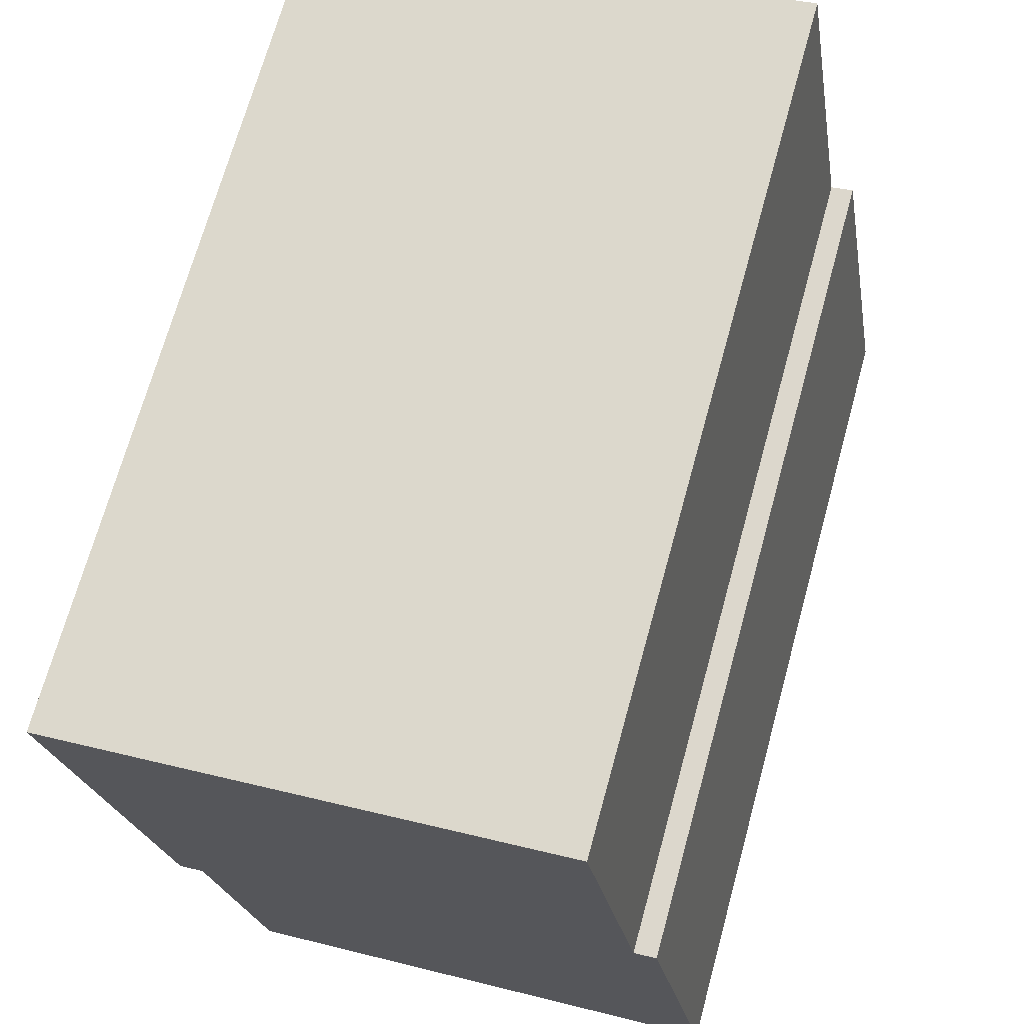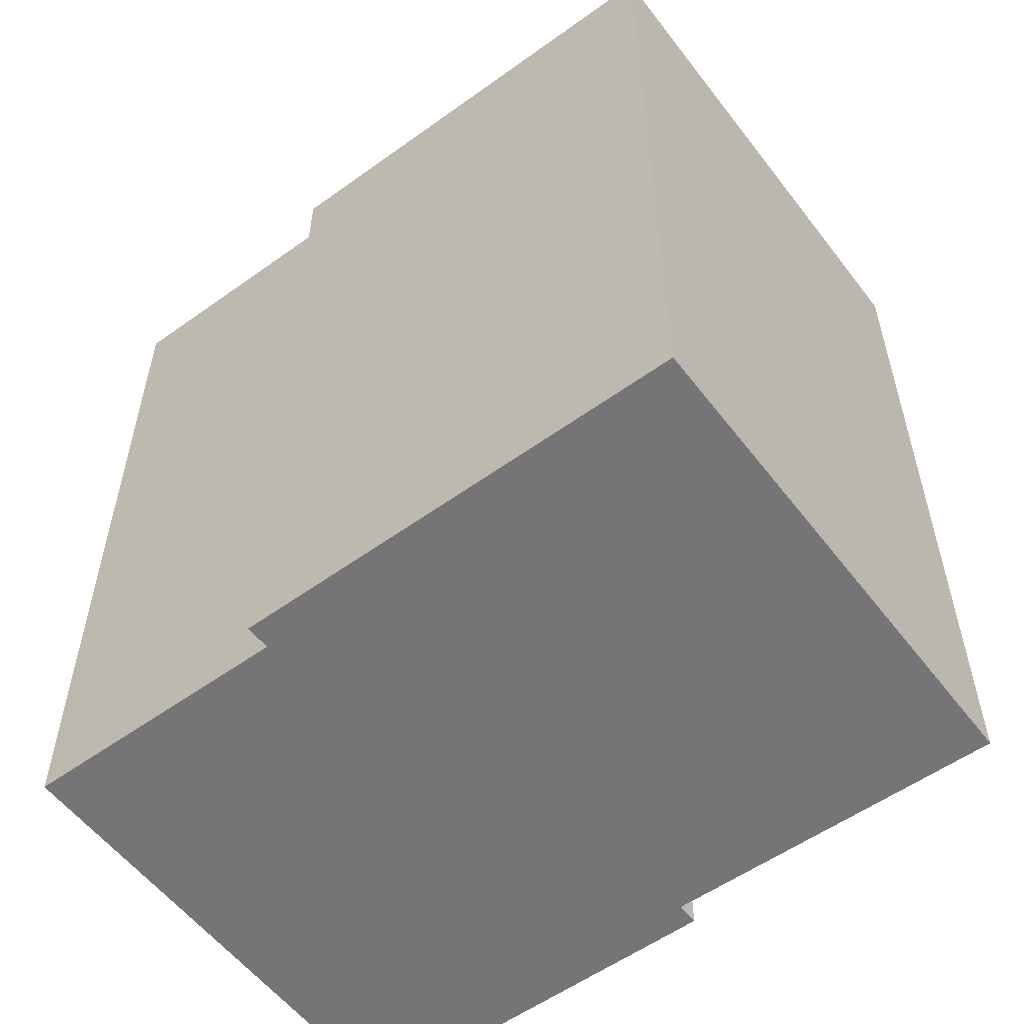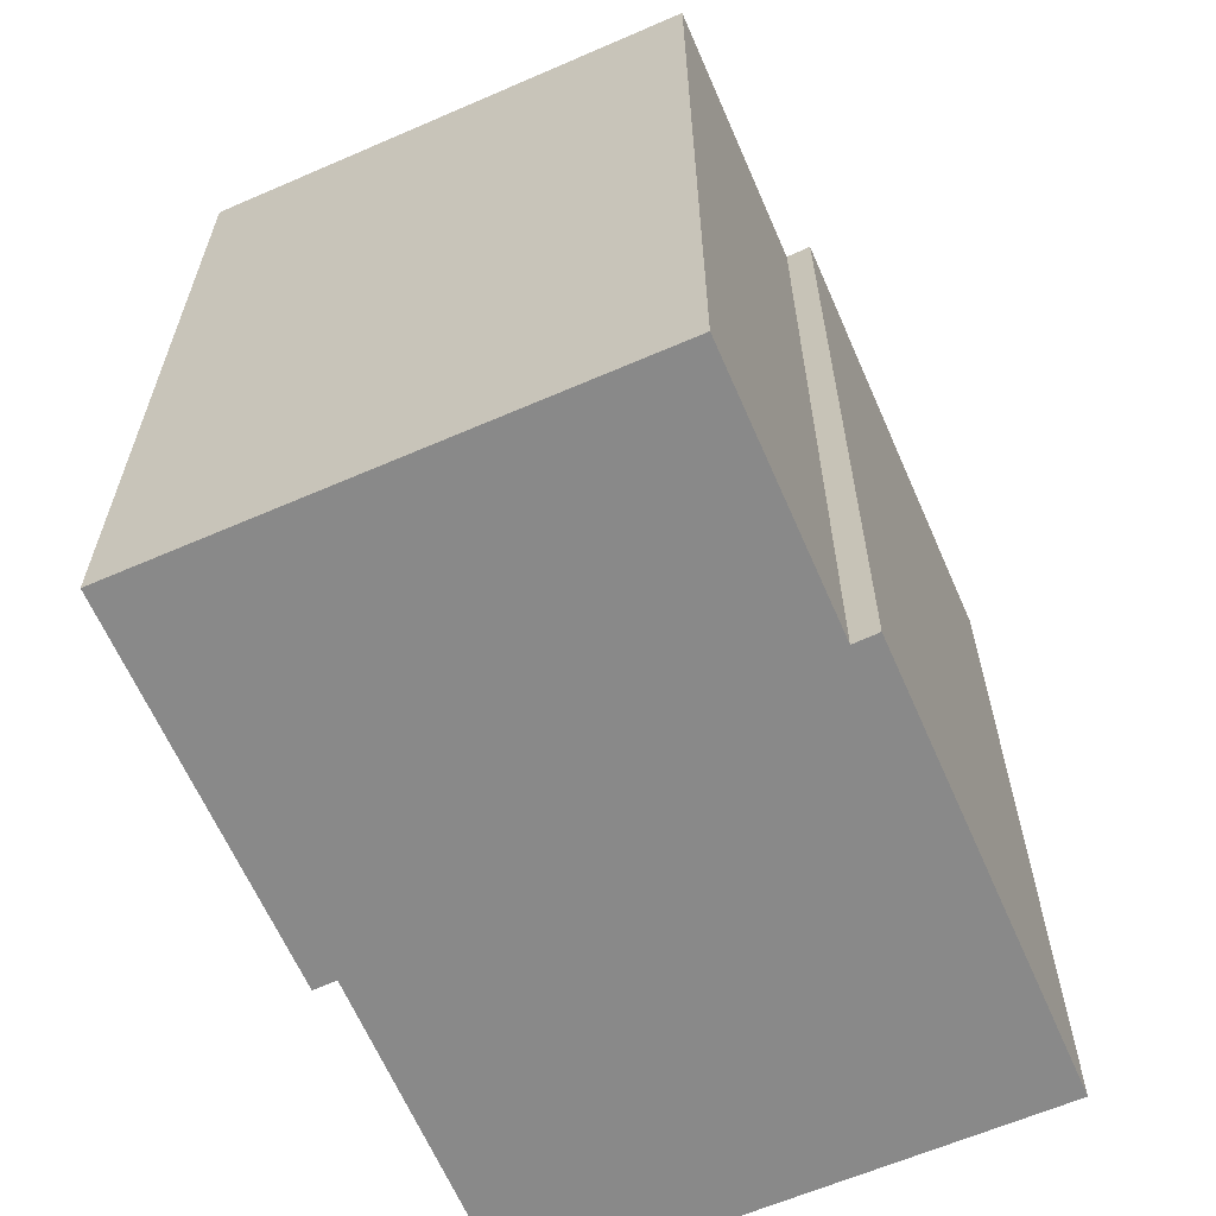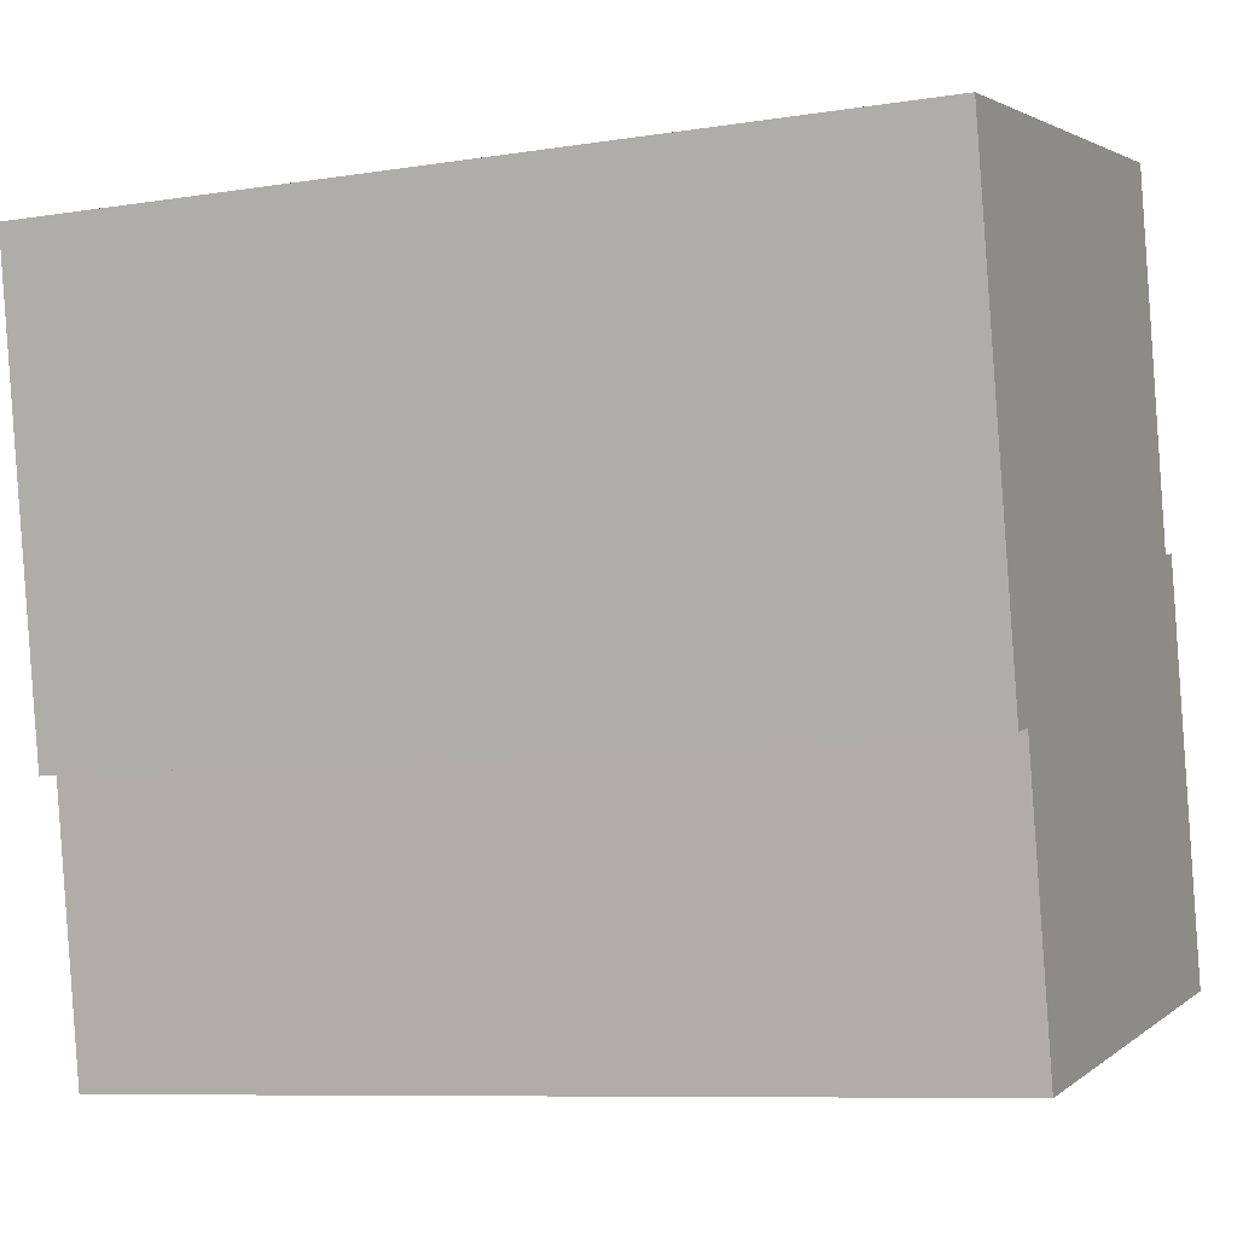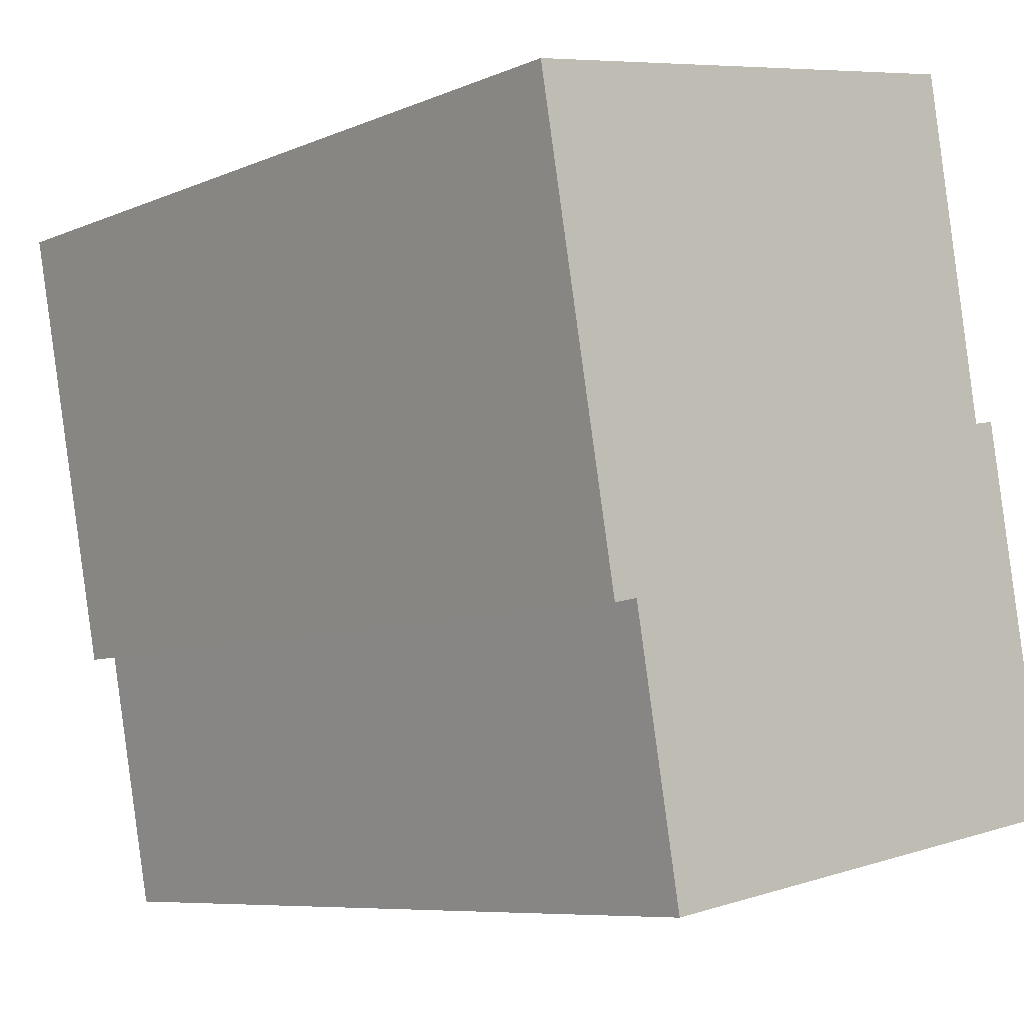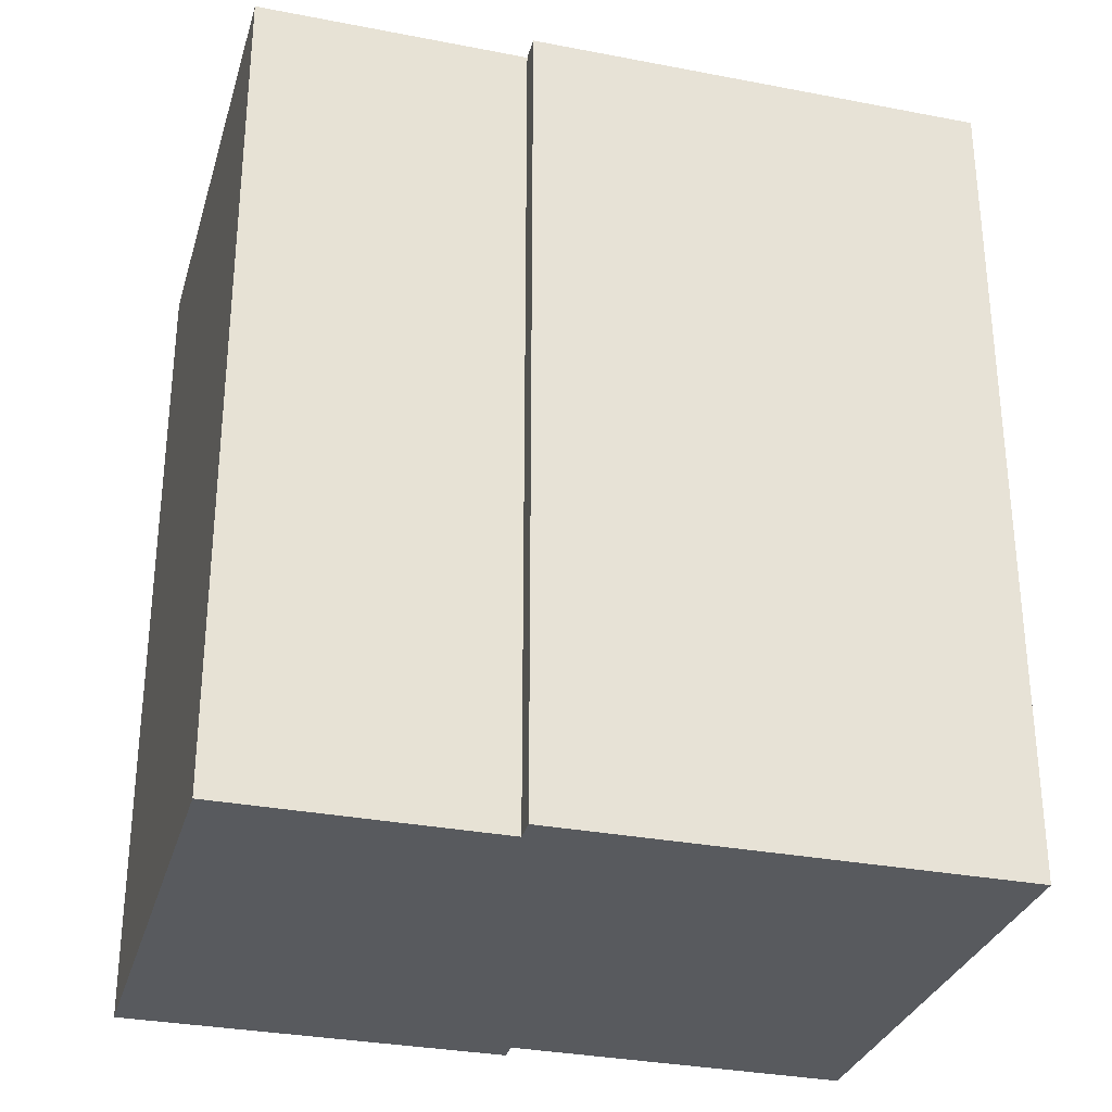
<metadata>
{"format":"obj","ext":"obj","renderer":"f3d","projection":"perspective","resolution":1024,"background":"white","views":[{"elev":69.9,"azim":15.4,"up":"+Z"},{"elev":-56.6,"azim":-63.1,"up":"+Y"},{"elev":-63.1,"azim":-166.5,"up":"+Y"},{"elev":-8.5,"azim":-66.5,"up":"+Z"},{"elev":-7.7,"azim":-40.2,"up":"+Z"},{"elev":-30.8,"azim":-115.6,"up":"+Y"}]}
</metadata>
<code>
v  12.41 20.74 2.201
v  2.001 20.74 -11.21
v  0.000441 20.74 -0.000656
v  2.617 20.74 -11.08
v  3.776 20.74 -17.67
v  13.35 20.74 -3.531
v  5.046 20.74 -17.44
v  13.78 20.74 -6.166
v  15.96 20.74 -15.48
v  14.33 20.74 -6.059
v  0 0 0
v  13.35 2.161e-16 -3.53
v  12.41 -1.348e-16 2.202
v  13.78 3.775e-16 -6.166
v  15.96 9.475e-16 -15.47
v  14.33 3.709e-16 -6.058
v  2.617 6.784e-16 -11.08
v  2.001 6.863e-16 -11.21
v  5.045 1.068e-15 -17.44
v  3.776 1.082e-15 -17.67
g defaultobject
f 1 2 3
f 2 1 4
f 4 1 5
f 5 1 6
f 5 6 7
f 7 6 8
f 7 8 9
f 9 8 10
f 11 12 13
f 12 11 14
f 14 15 16
f 15 14 11
f 15 11 17
f 17 11 18
f 17 19 15
f 19 17 20
f 13 3 11
f 3 13 1
f 12 1 13
f 1 12 6
f 14 6 12
f 6 14 8
f 16 8 14
f 8 16 10
f 15 10 16
f 10 15 9
f 7 15 19
f 15 7 9
f 5 19 20
f 19 5 7
f 4 20 17
f 20 4 5
f 2 17 18
f 17 2 4
f 3 18 11
f 18 3 2

</code>
